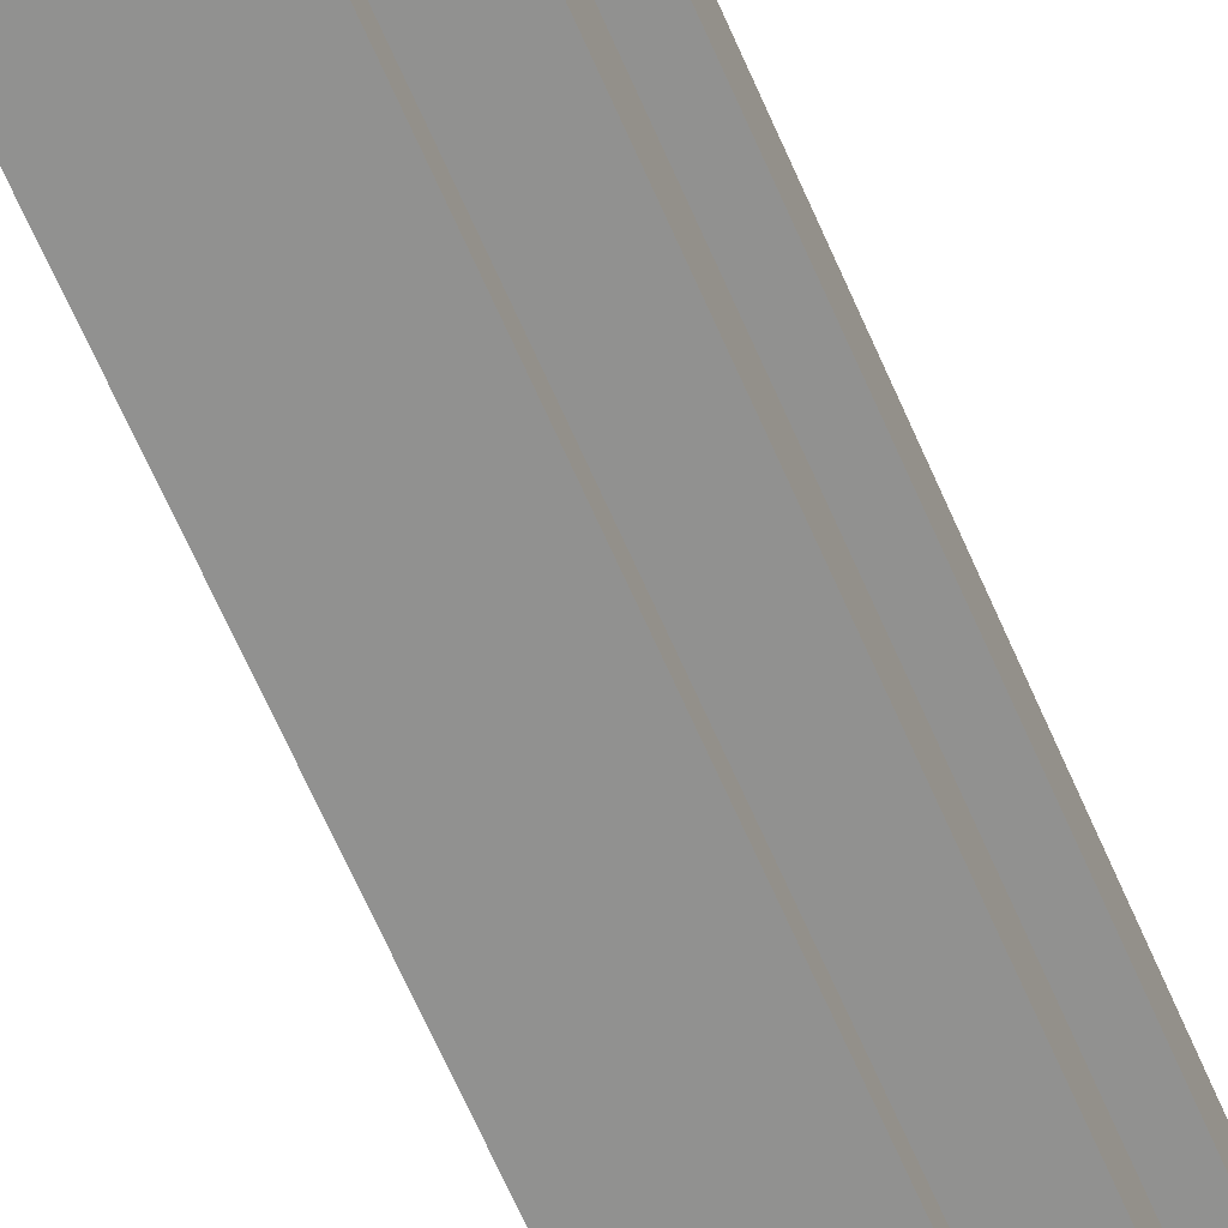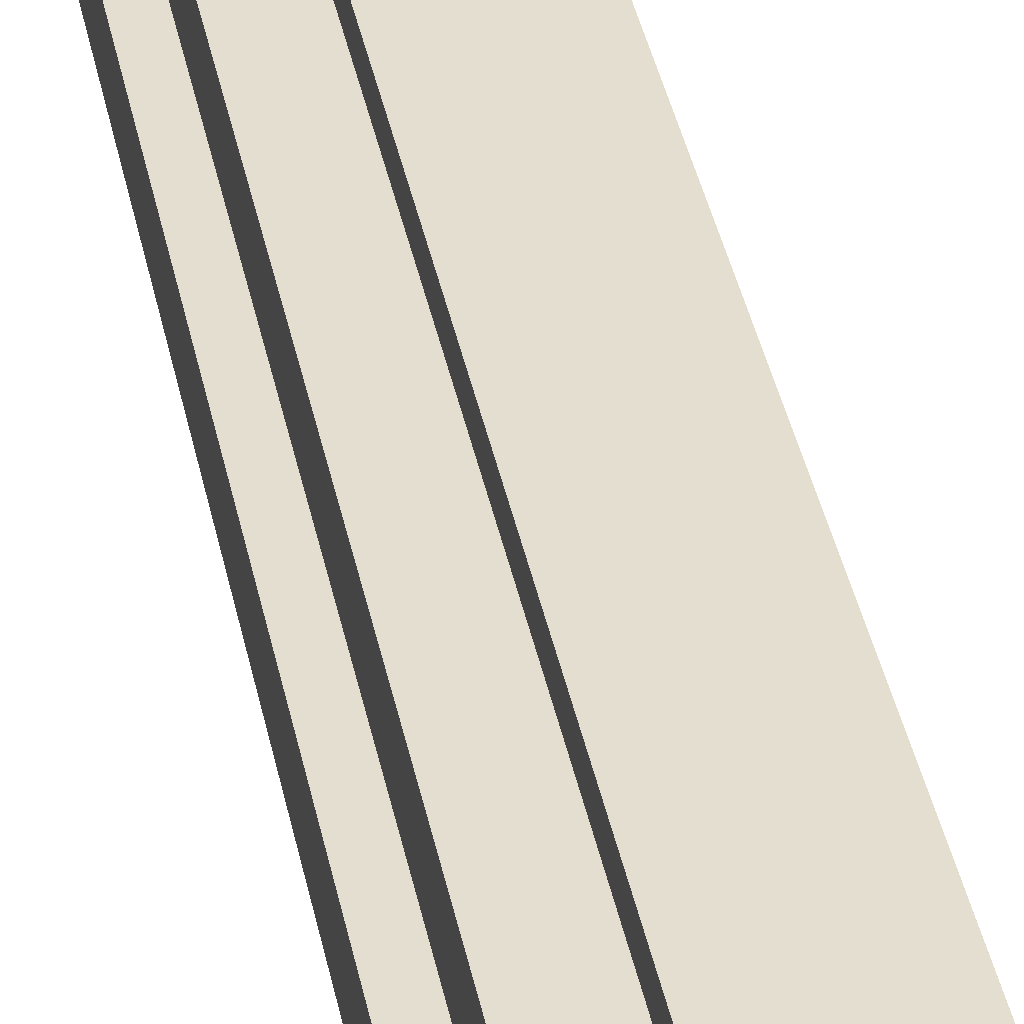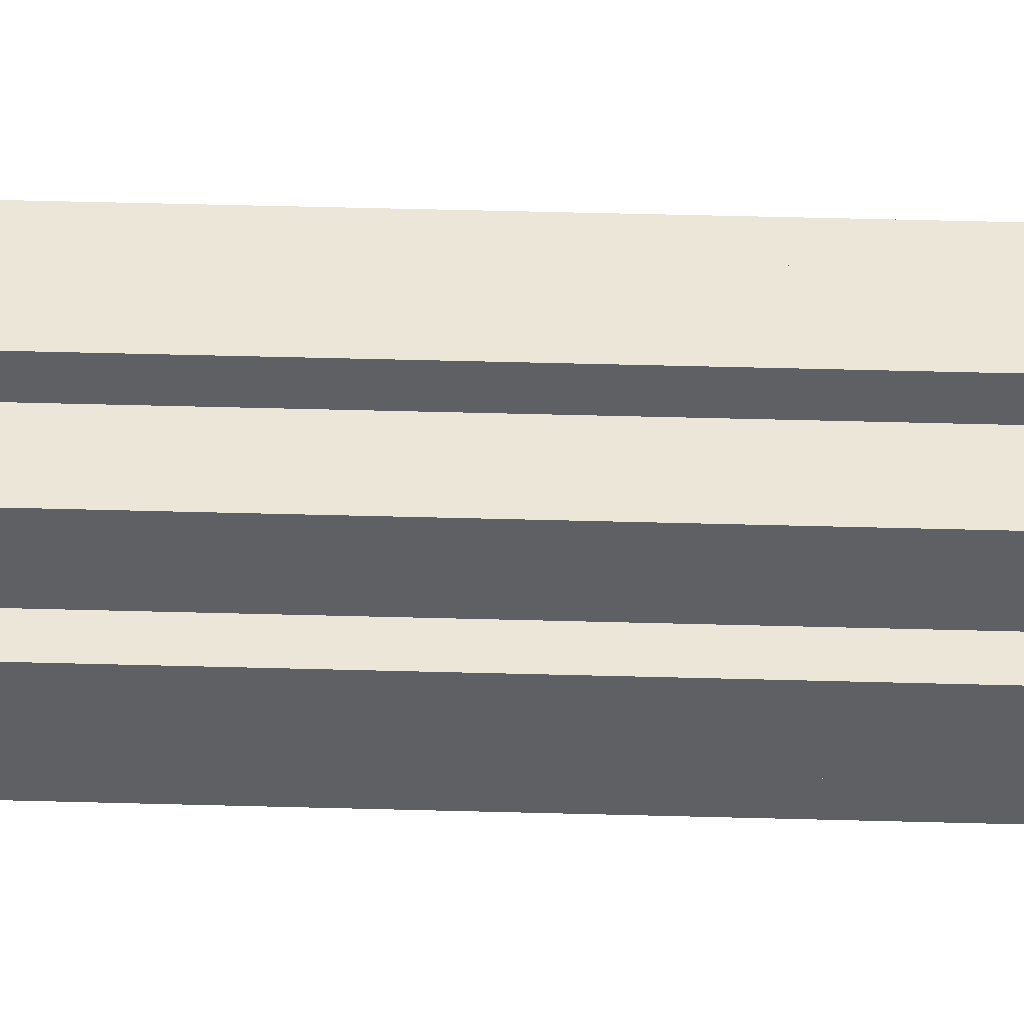
<metadata>
{"format":"obj","ext":"obj","renderer":"f3d","projection":"perspective","resolution":1024,"background":"white","views":[{"elev":-65.9,"azim":-156.5,"up":"+Z"},{"elev":36.4,"azim":-10.6,"up":"+Z"},{"elev":46.3,"azim":-88.2,"up":"+Z"}]}
</metadata>
<code>
o
v -0.5 0 0.2
v -0.5 0 -0.2
v -0.5 0.1 0.2
v -0.5 0.1 -0.2
v -0.5 4.9 0.2
v -0.5 4.9 -0.2
v -0.5 5 0.2
v -0.5 5 -0.2
v -0.4 0 0.3
v -0.4 0 0.2
v -0.4 0 -0.2
v -0.4 0 -0.3
v -0.4 0.1 0.3
v -0.4 0.1 0.2
v -0.4 0.1 0.1
v -0.4 0.1 -0.1
v -0.4 0.1 -0.2
v -0.4 0.1 -0.3
v -0.4 4.9 0.3
v -0.4 4.9 0.2
v -0.4 4.9 0.1
v -0.4 4.9 -0.1
v -0.4 4.9 -0.2
v -0.4 4.9 -0.3
v -0.4 5 0.3
v -0.4 5 0.2
v -0.4 5 -0.2
v -0.4 5 -0.3
v -0.3 0 0.4
v -0.3 0 0.3
v -0.3 0 -0.3
v -0.3 0 -0.4
v -0.3 0.1 0.4
v -0.3 0.1 0.3
v -0.3 0.1 0.1
v -0.3 0.1 -0.1
v -0.3 0.1 -0.3
v -0.3 0.1 -0.4
v -0.3 4.9 0.4
v -0.3 4.9 0.3
v -0.3 4.9 0.1
v -0.3 4.9 -0.1
v -0.3 4.9 -0.3
v -0.3 4.9 -0.4
v -0.3 5 0.4
v -0.3 5 0.3
v -0.3 5 -0.3
v -0.3 5 -0.4
v -0.2 0 0.5
v -0.2 0 0.4
v -0.2 0 -0.4
v -0.2 0 -0.5
v -0.2 0.1 0.5
v -0.2 0.1 0.4
v -0.2 0.1 -0.4
v -0.2 0.1 -0.5
v -0.2 4.9 0.5
v -0.2 4.9 0.4
v -0.2 4.9 -0.4
v -0.2 4.9 -0.5
v -0.2 5 0.5
v -0.2 5 0.4
v -0.2 5 -0.4
v -0.2 5 -0.5
v -0.1 0.1 0.4
v -0.1 0.1 0.3
v -0.1 0.1 -0.3
v -0.1 0.1 -0.4
v -0.1 4.9 0.4
v -0.1 4.9 0.3
v -0.1 4.9 -0.3
v -0.1 4.9 -0.4
v 0.1 4.9 0.4
v 0.1 4.9 0.3
v 0.1 4.9 -0.3
v 0.1 4.9 -0.4
v 0.1 5 0.4
v 0.1 5 0.3
v 0.1 5 -0.3
v 0.1 5 -0.4
v 0.3 4.9 0.3
v 0.3 4.9 0.1
v 0.3 4.9 -0.1
v 0.3 4.9 -0.3
v 0.3 5 0.3
v 0.3 5 0.1
v 0.3 5 -0.1
v 0.3 5 -0.3
v 0.4 4.9 0.1
v 0.4 4.9 -0.1
v 0.4 5 0.1
v 0.4 5 -0.1
v -0.4 4.9 0.1
v -0.4 4.9 -0.1
v -0.4 5 0.1
v -0.4 5 -0.1
v -0.3 4.9 0.3
v -0.3 4.9 0.1
v -0.3 4.9 -0.1
v -0.3 4.9 -0.3
v -0.3 5 0.3
v -0.3 5 0.1
v -0.3 5 -0.1
v -0.3 5 -0.3
v -0.1 4.9 0.4
v -0.1 4.9 0.3
v -0.1 4.9 -0.3
v -0.1 4.9 -0.4
v -0.1 5 0.4
v -0.1 5 0.3
v -0.1 5 -0.3
v -0.1 5 -0.4
v 0.1 0.1 0.4
v 0.1 0.1 0.3
v 0.1 0.1 -0.3
v 0.1 0.1 -0.4
v 0.1 4.9 0.4
v 0.1 4.9 0.3
v 0.1 4.9 -0.3
v 0.1 4.9 -0.4
v 0.2 0 0.5
v 0.2 0 0.4
v 0.2 0 -0.4
v 0.2 0 -0.5
v 0.2 0.1 0.5
v 0.2 0.1 0.4
v 0.2 0.1 -0.4
v 0.2 0.1 -0.5
v 0.2 4.9 0.5
v 0.2 4.9 0.4
v 0.2 4.9 -0.4
v 0.2 4.9 -0.5
v 0.2 5 0.5
v 0.2 5 0.4
v 0.2 5 -0.4
v 0.2 5 -0.5
v 0.3 0 0.4
v 0.3 0 0.3
v 0.3 0 -0.3
v 0.3 0 -0.4
v 0.3 0.1 0.4
v 0.3 0.1 0.3
v 0.3 0.1 0.1
v 0.3 0.1 -0.1
v 0.3 0.1 -0.3
v 0.3 0.1 -0.4
v 0.3 4.9 0.4
v 0.3 4.9 0.3
v 0.3 4.9 0.1
v 0.3 4.9 -0.1
v 0.3 4.9 -0.3
v 0.3 4.9 -0.4
v 0.3 5 0.4
v 0.3 5 0.3
v 0.3 5 -0.3
v 0.3 5 -0.4
v 0.4 0 0.3
v 0.4 0 0.2
v 0.4 0 -0.1
v 0.4 0 -0.3
v 0.4 0.1 0.3
v 0.4 0.1 0.2
v 0.4 0.1 0.1
v 0.4 0.1 -0.1
v 0.4 0.1 -0.3
v 0.4 4.9 0.3
v 0.4 4.9 0.2
v 0.4 4.9 0.1
v 0.4 4.9 -0.1
v 0.4 4.9 -0.2
v 0.4 4.9 -0.3
v 0.4 5 0.3
v 0.4 5 0.2
v 0.4 5 -0.2
v 0.4 5 -0.3
v 0.5 0 0.2
v 0.5 0 -0.1
v 0.5 0.1 0.2
v 0.5 0.1 -0.1
v 0.5 4.9 0.2
v 0.5 4.9 -0.2
v 0.5 5 0.2
v 0.5 5 -0.2
v -0.2 0 0.5
v -0.2 0.1 0.5
v -0.2 4.9 0.5
v -0.2 5 0.5
v 0.2 0 0.5
v 0.2 0.1 0.5
v 0.2 4.9 0.5
v 0.2 5 0.5
v -0.3 0 0.4
v -0.3 0.1 0.4
v -0.3 4.9 0.4
v -0.3 5 0.4
v -0.2 0 0.4
v -0.2 0.1 0.4
v -0.2 4.9 0.4
v -0.2 5 0.4
v -0.1 0.1 0.4
v -0.1 4.9 0.4
v 0.1 0.1 0.4
v 0.1 4.9 0.4
v 0.2 0 0.4
v 0.2 0.1 0.4
v 0.2 4.9 0.4
v 0.2 5 0.4
v 0.3 0 0.4
v 0.3 0.1 0.4
v 0.3 4.9 0.4
v 0.3 5 0.4
v -0.4 0 0.3
v -0.4 0.1 0.3
v -0.4 4.9 0.3
v -0.4 5 0.3
v -0.3 0 0.3
v -0.3 0.1 0.3
v -0.3 4.9 0.3
v -0.3 5 0.3
v -0.1 0.1 0.3
v -0.1 4.9 0.3
v 0.1 0.1 0.3
v 0.1 4.9 0.3
v 0.3 0 0.3
v 0.3 0.1 0.3
v 0.3 4.9 0.3
v 0.3 5 0.3
v 0.4 0 0.3
v 0.4 0.1 0.3
v 0.4 4.9 0.3
v 0.4 5 0.3
v -0.5 0 0.2
v -0.5 0.1 0.2
v -0.5 4.9 0.2
v -0.5 5 0.2
v -0.4 0 0.2
v -0.4 0.1 0.2
v -0.4 4.9 0.2
v -0.4 5 0.2
v 0.4 0 0.2
v 0.4 0.1 0.2
v 0.4 4.9 0.2
v 0.4 5 0.2
v 0.5 0 0.2
v 0.5 0.1 0.2
v 0.5 4.9 0.2
v 0.5 5 0.2
v -0.4 0.1 0.1
v -0.4 4.9 0.1
v -0.3 0.1 0.1
v -0.3 4.9 0.1
v 0.3 0.1 0.1
v 0.3 4.9 0.1
v 0.4 0.1 0.1
v 0.4 4.9 0.1
v -0.4 4.9 -0.1
v -0.4 5 -0.1
v -0.3 4.9 -0.1
v -0.3 5 -0.1
v 0.3 4.9 -0.1
v 0.3 5 -0.1
v 0.4 4.9 -0.1
v 0.4 5 -0.1
v -0.3 4.9 -0.3
v -0.3 5 -0.3
v -0.1 4.9 -0.3
v -0.1 5 -0.3
v 0.1 4.9 -0.3
v 0.1 5 -0.3
v 0.3 4.9 -0.3
v 0.3 5 -0.3
v -0.1 4.9 -0.4
v -0.1 5 -0.4
v 0.1 4.9 -0.4
v 0.1 5 -0.4
v -0.1 4.9 0.4
v -0.1 5 0.4
v 0.1 4.9 0.4
v 0.1 5 0.4
v -0.3 4.9 0.3
v -0.3 5 0.3
v -0.1 4.9 0.3
v -0.1 5 0.3
v 0.1 4.9 0.3
v 0.1 5 0.3
v 0.3 4.9 0.3
v 0.3 5 0.3
v -0.4 4.9 0.1
v -0.4 5 0.1
v -0.3 4.9 0.1
v -0.3 5 0.1
v 0.3 4.9 0.1
v 0.3 5 0.1
v 0.4 4.9 0.1
v 0.4 5 0.1
v -0.4 0.1 -0.1
v -0.4 4.9 -0.1
v -0.3 0.1 -0.1
v -0.3 4.9 -0.1
v 0.3 0.1 -0.1
v 0.3 4.9 -0.1
v 0.4 0 -0.1
v 0.4 0.1 -0.1
v 0.4 4.9 -0.1
v 0.5 0 -0.1
v 0.5 0.1 -0.1
v -0.5 0 -0.2
v -0.5 0.1 -0.2
v -0.5 4.9 -0.2
v -0.5 5 -0.2
v -0.4 0 -0.2
v -0.4 0.1 -0.2
v -0.4 4.9 -0.2
v -0.4 5 -0.2
v 0.4 4.9 -0.2
v 0.4 5 -0.2
v 0.5 4.9 -0.2
v 0.5 5 -0.2
v -0.4 0 -0.3
v -0.4 0.1 -0.3
v -0.4 4.9 -0.3
v -0.4 5 -0.3
v -0.3 0 -0.3
v -0.3 0.1 -0.3
v -0.3 4.9 -0.3
v -0.3 5 -0.3
v -0.1 0.1 -0.3
v -0.1 4.9 -0.3
v 0.1 0.1 -0.3
v 0.1 4.9 -0.3
v 0.3 0 -0.3
v 0.3 0.1 -0.3
v 0.3 4.9 -0.3
v 0.3 5 -0.3
v 0.4 0 -0.3
v 0.4 0.1 -0.3
v 0.4 4.9 -0.3
v 0.4 5 -0.3
v -0.3 0 -0.4
v -0.3 0.1 -0.4
v -0.3 4.9 -0.4
v -0.3 5 -0.4
v -0.2 0 -0.4
v -0.2 0.1 -0.4
v -0.2 4.9 -0.4
v -0.2 5 -0.4
v -0.1 0.1 -0.4
v -0.1 4.9 -0.4
v 0.1 0.1 -0.4
v 0.1 4.9 -0.4
v 0.2 0 -0.4
v 0.2 0.1 -0.4
v 0.2 4.9 -0.4
v 0.2 5 -0.4
v 0.3 0 -0.4
v 0.3 0.1 -0.4
v 0.3 4.9 -0.4
v 0.3 5 -0.4
v -0.2 0 -0.5
v -0.2 0.1 -0.5
v -0.2 4.9 -0.5
v -0.2 5 -0.5
v 0.2 0 -0.5
v 0.2 0.1 -0.5
v 0.2 4.9 -0.5
v 0.2 5 -0.5
v -0.2 0 0.5
v 0.2 0 0.5
v -0.3 0 0.4
v -0.2 0 0.4
v 0.2 0 0.4
v 0.3 0 0.4
v -0.4 0 0.3
v -0.3 0 0.3
v 0.3 0 0.3
v 0.4 0 0.3
v -0.5 0 0.2
v -0.4 0 0.2
v 0.4 0 0.2
v 0.5 0 0.2
v 0.4 0 -0.1
v 0.5 0 -0.1
v -0.5 0 -0.2
v -0.4 0 -0.2
v -0.4 0 -0.3
v -0.3 0 -0.3
v 0.3 0 -0.3
v 0.4 0 -0.3
v -0.3 0 -0.4
v -0.2 0 -0.4
v 0.2 0 -0.4
v 0.3 0 -0.4
v -0.2 0 -0.5
v 0.2 0 -0.5
v -0.2 4.9 0.5
v 0.2 4.9 0.5
v -0.3 4.9 0.4
v -0.2 4.9 0.4
v -0.1 4.9 0.4
v 0.1 4.9 0.4
v 0.2 4.9 0.4
v 0.3 4.9 0.4
v -0.4 4.9 0.3
v -0.3 4.9 0.3
v -0.1 4.9 0.3
v 0.1 4.9 0.3
v 0.3 4.9 0.3
v 0.4 4.9 0.3
v -0.5 4.9 0.2
v -0.4 4.9 0.2
v 0.4 4.9 0.2
v 0.5 4.9 0.2
v -0.4 4.9 0.1
v -0.3 4.9 0.1
v 0.3 4.9 0.1
v 0.4 4.9 0.1
v -0.4 4.9 -0.1
v -0.3 4.9 -0.1
v 0.3 4.9 -0.1
v 0.4 4.9 -0.1
v -0.5 4.9 -0.2
v -0.4 4.9 -0.2
v 0.4 4.9 -0.2
v 0.5 4.9 -0.2
v -0.4 4.9 -0.3
v -0.3 4.9 -0.3
v -0.1 4.9 -0.3
v 0.1 4.9 -0.3
v 0.3 4.9 -0.3
v 0.4 4.9 -0.3
v -0.3 4.9 -0.4
v -0.2 4.9 -0.4
v -0.1 4.9 -0.4
v 0.1 4.9 -0.4
v 0.2 4.9 -0.4
v 0.3 4.9 -0.4
v -0.2 4.9 -0.5
v 0.2 4.9 -0.5
v -0.2 0.1 0.5
v 0.2 0.1 0.5
v -0.3 0.1 0.4
v -0.2 0.1 0.4
v -0.1 0.1 0.4
v 0.1 0.1 0.4
v 0.2 0.1 0.4
v 0.3 0.1 0.4
v -0.4 0.1 0.3
v -0.3 0.1 0.3
v -0.1 0.1 0.3
v 0.1 0.1 0.3
v 0.3 0.1 0.3
v 0.4 0.1 0.3
v -0.5 0.1 0.2
v -0.4 0.1 0.2
v 0.4 0.1 0.2
v 0.5 0.1 0.2
v -0.4 0.1 0.1
v -0.3 0.1 0.1
v 0.3 0.1 0.1
v 0.4 0.1 0.1
v -0.4 0.1 -0.1
v -0.3 0.1 -0.1
v 0.3 0.1 -0.1
v 0.4 0.1 -0.1
v 0.5 0.1 -0.1
v -0.5 0.1 -0.2
v -0.4 0.1 -0.2
v -0.4 0.1 -0.3
v -0.3 0.1 -0.3
v -0.1 0.1 -0.3
v 0.1 0.1 -0.3
v 0.3 0.1 -0.3
v 0.4 0.1 -0.3
v -0.3 0.1 -0.4
v -0.2 0.1 -0.4
v -0.1 0.1 -0.4
v 0.1 0.1 -0.4
v 0.2 0.1 -0.4
v 0.3 0.1 -0.4
v -0.2 0.1 -0.5
v 0.2 0.1 -0.5
v -0.1 4.9 0.4
v 0.1 4.9 0.4
v -0.3 4.9 0.3
v -0.1 4.9 0.3
v 0.1 4.9 0.3
v 0.3 4.9 0.3
v -0.4 4.9 0.1
v -0.3 4.9 0.1
v 0.3 4.9 0.1
v 0.4 4.9 0.1
v -0.4 4.9 -0.1
v -0.3 4.9 -0.1
v 0.3 4.9 -0.1
v 0.4 4.9 -0.1
v -0.3 4.9 -0.3
v -0.1 4.9 -0.3
v 0.1 4.9 -0.3
v 0.3 4.9 -0.3
v -0.1 4.9 -0.4
v 0.1 4.9 -0.4
v -0.2 5 0.5
v 0.2 5 0.5
v -0.3 5 0.4
v -0.2 5 0.4
v -0.1 5 0.4
v 0.1 5 0.4
v 0.2 5 0.4
v 0.3 5 0.4
v -0.4 5 0.3
v -0.3 5 0.3
v -0.1 5 0.3
v 0.1 5 0.3
v 0.3 5 0.3
v 0.4 5 0.3
v -0.5 5 0.2
v -0.4 5 0.2
v 0.4 5 0.2
v 0.5 5 0.2
v -0.4 5 0.1
v -0.3 5 0.1
v 0.3 5 0.1
v 0.4 5 0.1
v -0.4 5 -0.1
v -0.3 5 -0.1
v 0.3 5 -0.1
v 0.4 5 -0.1
v -0.5 5 -0.2
v -0.4 5 -0.2
v 0.4 5 -0.2
v 0.5 5 -0.2
v -0.4 5 -0.3
v -0.3 5 -0.3
v -0.1 5 -0.3
v 0.1 5 -0.3
v 0.3 5 -0.3
v 0.4 5 -0.3
v -0.3 5 -0.4
v -0.2 5 -0.4
v -0.1 5 -0.4
v 0.1 5 -0.4
v 0.2 5 -0.4
v 0.3 5 -0.4
v -0.2 5 -0.5
v 0.2 5 -0.5
f 3 2 1
f 4 2 3
f 7 6 5
f 8 6 7
f 13 10 9
f 14 10 13
f 17 12 11
f 18 12 17
f 21 16 15
f 22 16 21
f 25 20 19
f 26 20 25
f 27 24 23
f 28 24 27
f 33 30 29
f 34 30 33
f 37 32 31
f 38 32 37
f 40 35 34
f 41 35 40
f 42 37 36
f 43 37 42
f 45 40 39
f 46 40 45
f 47 44 43
f 48 44 47
f 53 50 49
f 54 50 53
f 55 52 51
f 56 52 55
f 61 58 57
f 62 58 61
f 63 60 59
f 64 60 63
f 69 66 65
f 70 66 69
f 71 68 67
f 72 68 71
f 77 74 73
f 78 74 77
f 79 76 75
f 80 76 79
f 85 82 81
f 86 82 85
f 87 84 83
f 88 84 87
f 91 90 89
f 92 90 91
f 93 94 95
f 95 94 96
f 97 98 101
f 101 98 102
f 99 100 103
f 103 100 104
f 105 106 109
f 109 106 110
f 107 108 111
f 111 108 112
f 113 114 117
f 117 114 118
f 115 116 119
f 119 116 120
f 121 122 125
f 125 122 126
f 123 124 127
f 127 124 128
f 129 130 133
f 133 130 134
f 131 132 135
f 135 132 136
f 137 138 141
f 141 138 142
f 139 140 145
f 145 140 146
f 142 143 148
f 148 143 149
f 144 145 150
f 150 145 151
f 147 148 153
f 153 148 154
f 151 152 155
f 155 152 156
f 157 158 161
f 161 158 162
f 159 160 164
f 164 160 165
f 163 164 168
f 168 164 169
f 166 167 172
f 172 167 173
f 170 171 174
f 174 171 175
f 176 177 178
f 178 177 179
f 180 181 182
f 182 181 183
f 188 185 184
f 189 185 188
f 190 187 186
f 191 187 190
f 196 193 192
f 197 193 196
f 198 195 194
f 199 195 198
f 202 201 200
f 203 201 202
f 208 205 204
f 209 205 208
f 210 207 206
f 211 207 210
f 216 213 212
f 217 213 216
f 218 215 214
f 219 215 218
f 220 218 217
f 221 218 220
f 225 223 222
f 226 223 225
f 228 225 224
f 229 225 228
f 230 227 226
f 231 227 230
f 236 233 232
f 237 233 236
f 238 235 234
f 239 235 238
f 244 241 240
f 245 241 244
f 246 243 242
f 247 243 246
f 250 249 248
f 251 249 250
f 254 253 252
f 255 253 254
f 258 257 256
f 259 257 258
f 262 261 260
f 263 261 262
f 266 265 264
f 267 265 266
f 270 269 268
f 271 269 270
f 274 273 272
f 275 273 274
f 276 277 278
f 278 277 279
f 280 281 282
f 282 281 283
f 284 285 286
f 286 285 287
f 288 289 290
f 290 289 291
f 292 293 294
f 294 293 295
f 296 297 298
f 298 297 299
f 300 301 303
f 303 301 304
f 302 303 305
f 305 303 306
f 307 308 311
f 311 308 312
f 309 310 313
f 313 310 314
f 315 316 317
f 317 316 318
f 319 320 323
f 323 320 324
f 321 322 325
f 325 322 326
f 324 325 327
f 327 325 328
f 329 330 332
f 332 330 333
f 331 332 335
f 335 332 336
f 333 334 337
f 337 334 338
f 339 340 343
f 343 340 344
f 341 342 345
f 345 342 346
f 347 348 349
f 349 348 350
f 351 352 355
f 355 352 356
f 353 354 357
f 357 354 358
f 359 360 363
f 363 360 364
f 361 362 365
f 365 362 366
f 370 368 367
f 371 368 370
f 374 370 369
f 374 372 371
f 374 371 370
f 375 372 374
f 378 374 373
f 378 376 375
f 378 375 374
f 379 376 378
f 381 378 377
f 381 380 379
f 381 379 378
f 382 380 381
f 383 381 377
f 384 381 383
f 385 381 384
f 386 381 385
f 387 381 386
f 388 381 387
f 389 387 386
f 390 387 389
f 391 387 390
f 392 387 391
f 393 391 390
f 394 391 393
f 398 396 395
f 399 396 398
f 400 396 399
f 401 396 400
f 404 398 397
f 404 399 398
f 405 399 404
f 406 401 400
f 406 402 401
f 407 402 406
f 410 404 403
f 411 408 407
f 413 410 409
f 413 404 410
f 414 404 413
f 415 412 411
f 415 411 407
f 416 412 415
f 417 413 409
f 420 412 416
f 421 418 417
f 421 417 409
f 422 418 421
f 423 420 419
f 423 412 420
f 424 412 423
f 425 418 422
f 426 418 425
f 429 423 419
f 430 423 429
f 431 427 426
f 432 427 431
f 433 427 432
f 434 429 428
f 435 429 434
f 436 429 435
f 437 433 432
f 437 435 434
f 437 434 433
f 438 435 437
f 439 440 442
f 442 440 443
f 443 440 444
f 444 440 445
f 441 442 448
f 442 443 448
f 448 443 449
f 444 445 450
f 445 446 450
f 450 446 451
f 447 448 454
f 451 452 455
f 453 454 457
f 454 448 457
f 457 448 458
f 455 456 459
f 451 455 459
f 459 456 460
f 453 457 461
f 460 456 464
f 464 456 465
f 461 462 466
f 453 461 466
f 466 462 467
f 467 462 468
f 468 462 469
f 463 464 472
f 472 464 473
f 469 470 474
f 474 470 475
f 475 470 476
f 471 472 477
f 477 472 478
f 478 472 479
f 475 476 480
f 477 478 480
f 476 477 480
f 480 478 481
f 482 483 485
f 485 483 486
f 484 485 489
f 486 487 489
f 485 486 489
f 489 487 490
f 488 489 492
f 490 491 492
f 489 490 492
f 492 491 493
f 493 491 494
f 494 491 495
f 493 494 496
f 496 494 497
f 497 494 498
f 498 494 499
f 497 498 500
f 500 498 501
f 502 503 505
f 505 503 506
f 506 503 507
f 507 503 508
f 504 505 511
f 505 506 511
f 511 506 512
f 507 508 513
f 508 509 513
f 513 509 514
f 510 511 517
f 514 515 518
f 516 517 520
f 517 511 520
f 520 511 521
f 518 519 522
f 514 518 522
f 522 519 523
f 516 520 524
f 523 519 527
f 524 525 528
f 516 524 528
f 528 525 529
f 526 527 530
f 527 519 530
f 530 519 531
f 529 525 532
f 532 525 533
f 526 530 536
f 536 530 537
f 533 534 538
f 538 534 539
f 539 534 540
f 535 536 541
f 541 536 542
f 542 536 543
f 539 540 544
f 541 542 544
f 540 541 544
f 544 542 545

</code>
